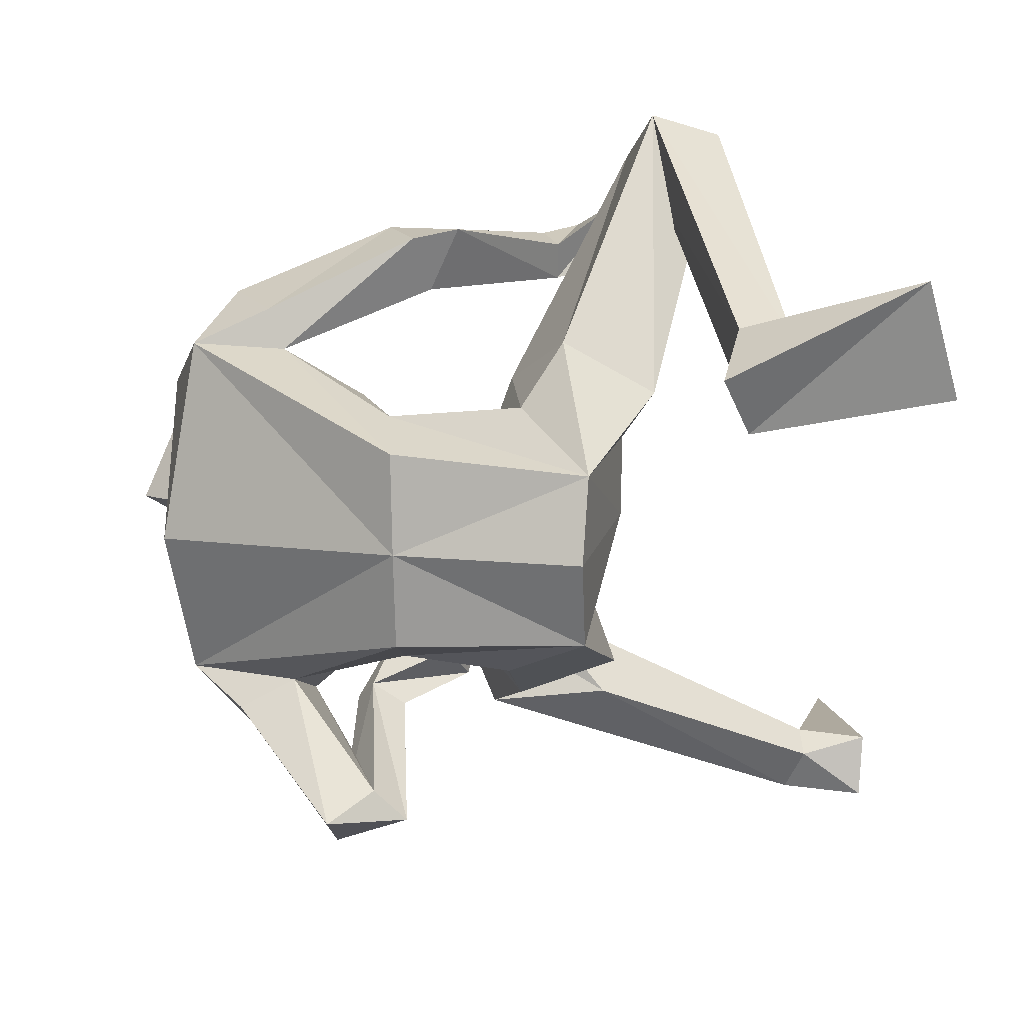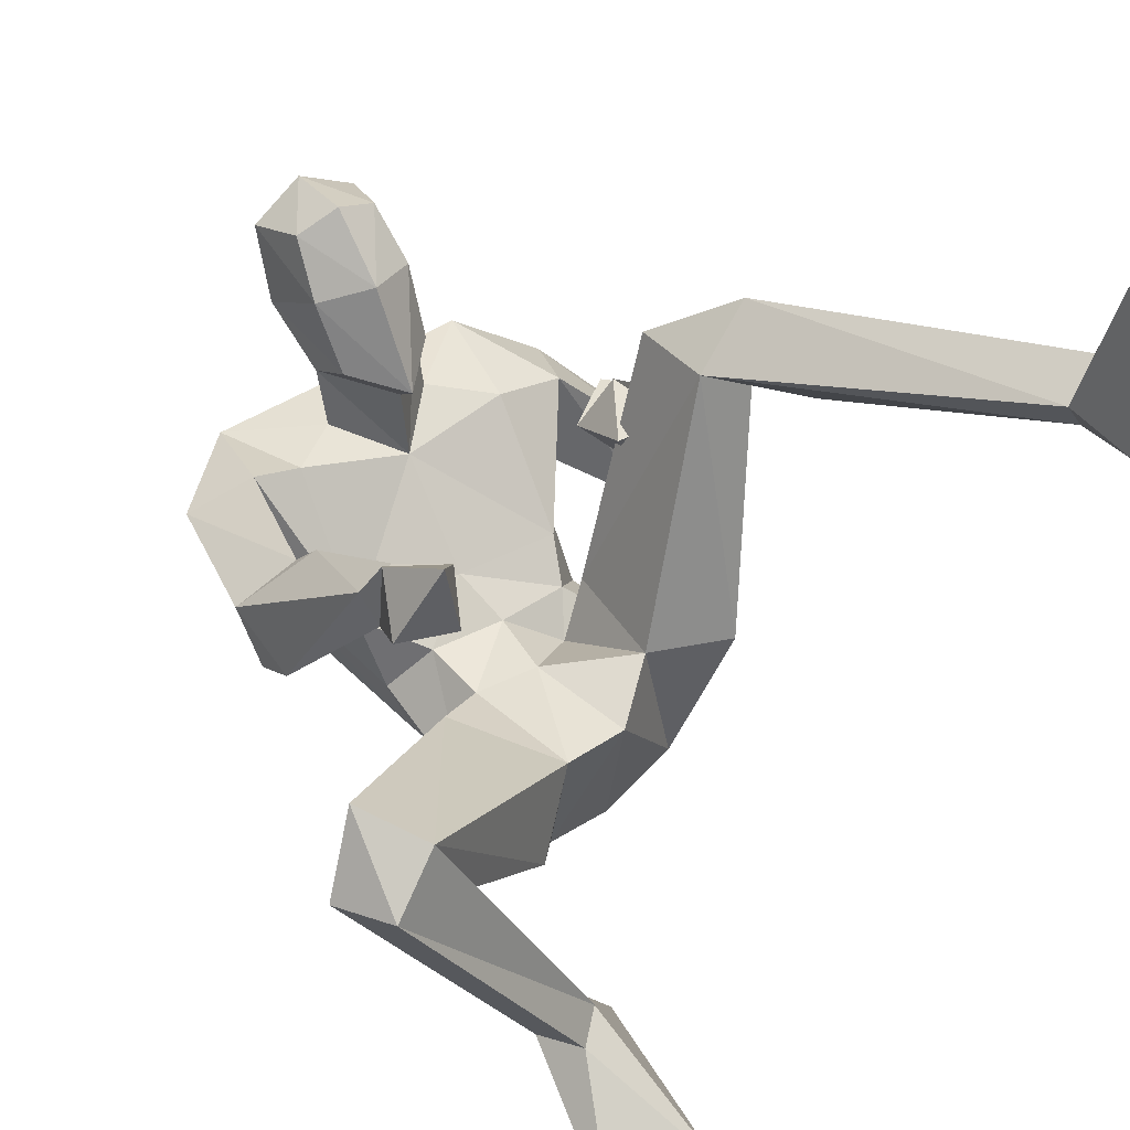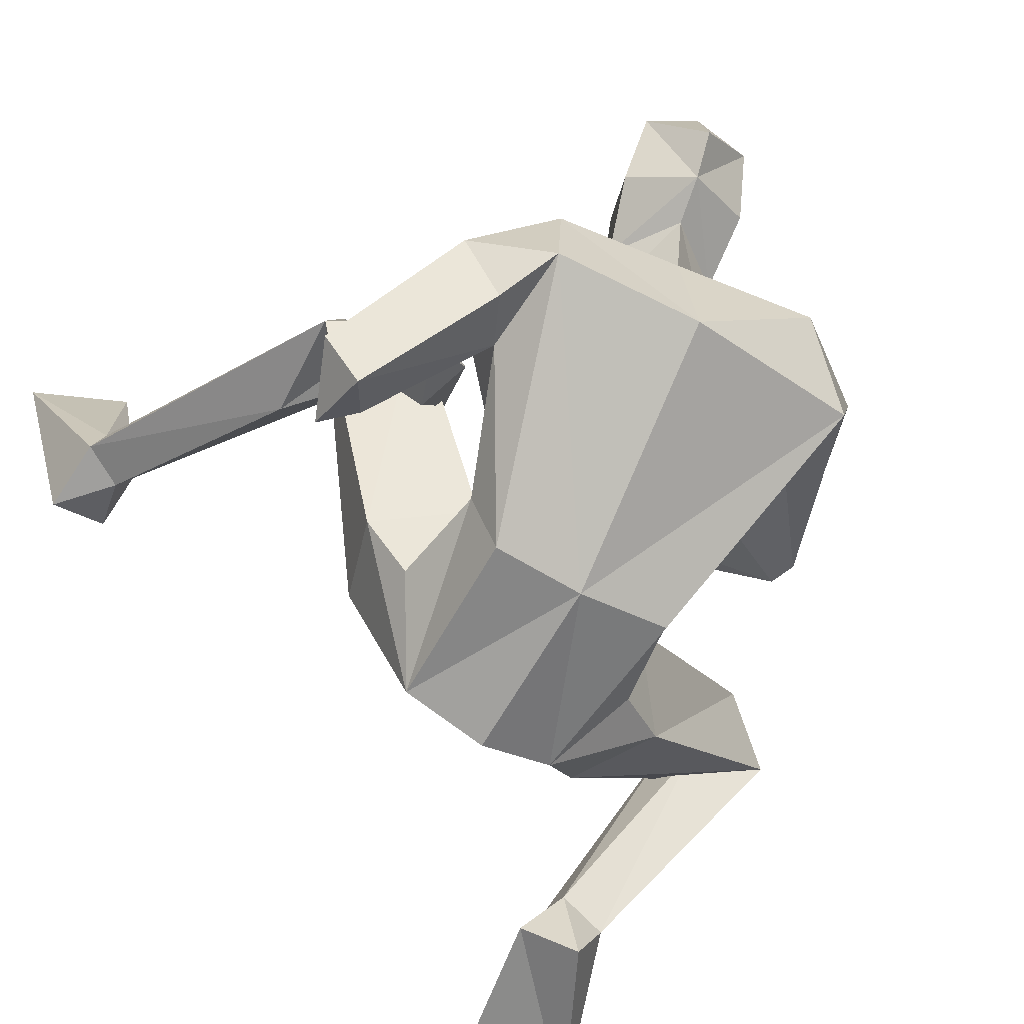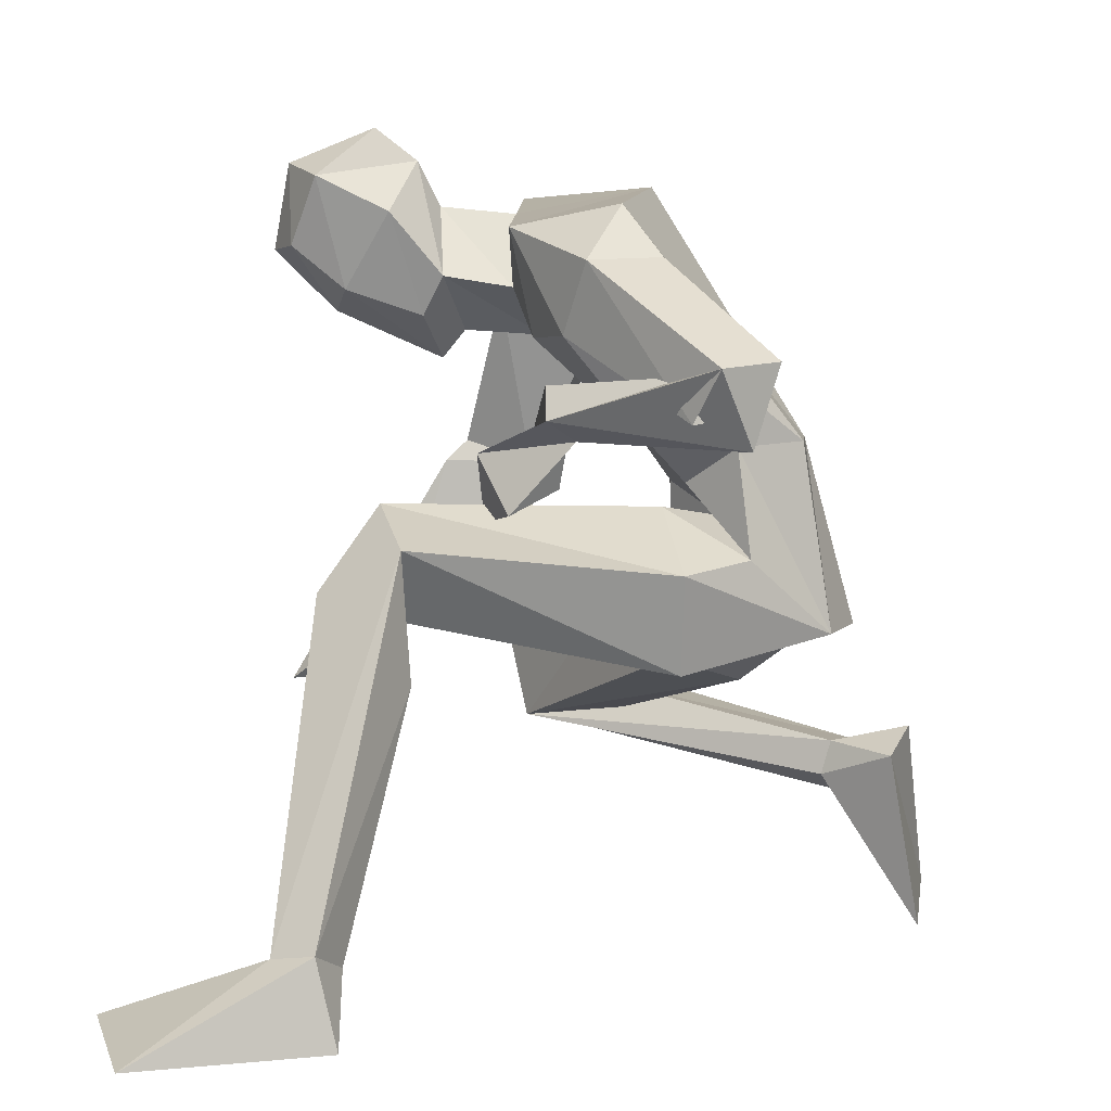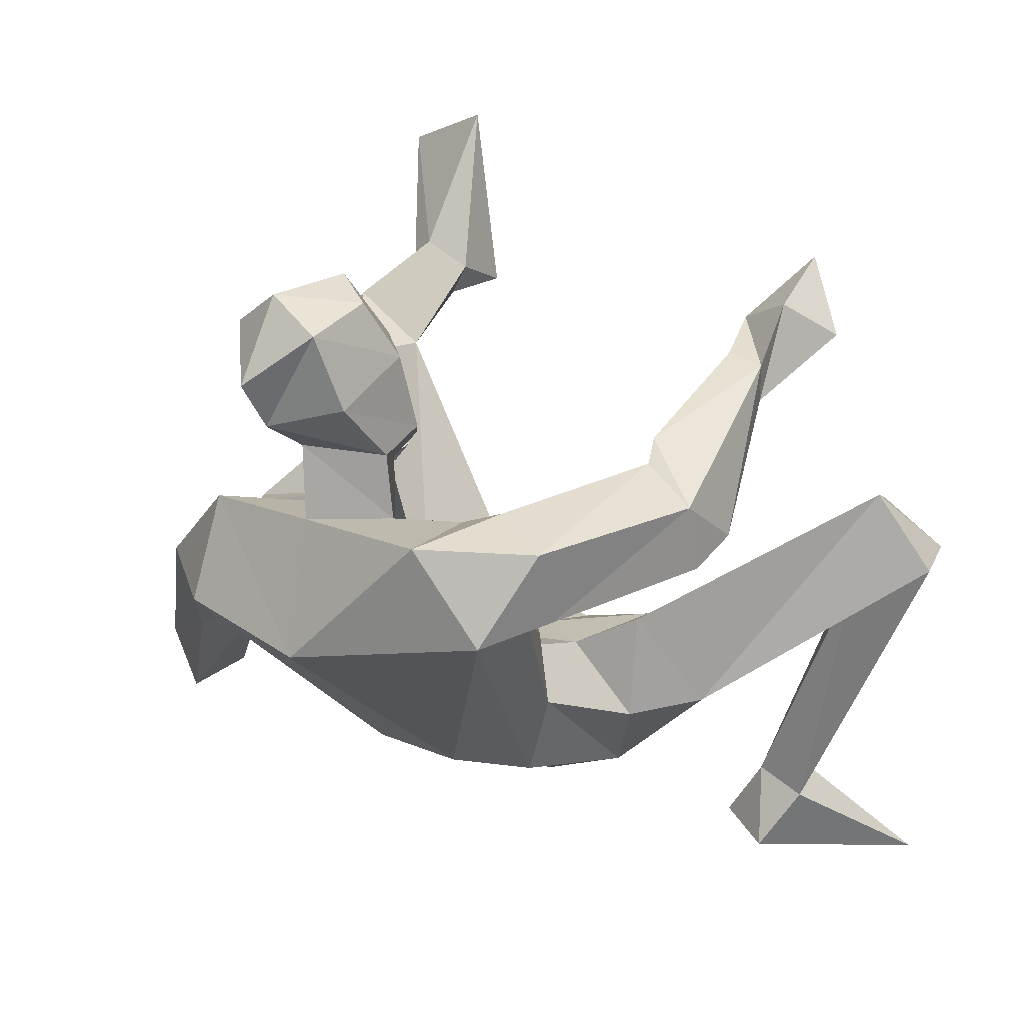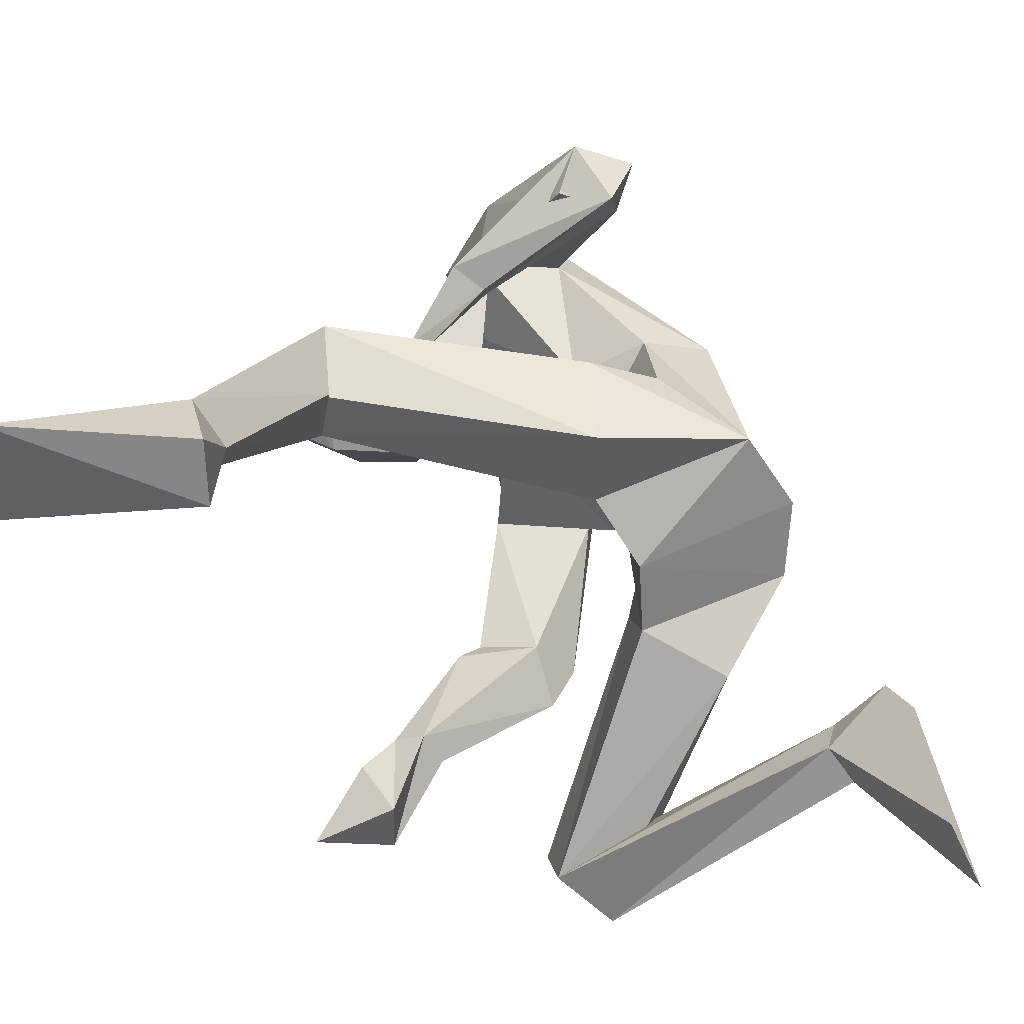
<metadata>
{"format":"obj","ext":"obj","renderer":"f3d","projection":"perspective","resolution":1024,"background":"white","views":[{"elev":-78.5,"azim":-90.9,"up":"+Z"},{"elev":43.0,"azim":-44.4,"up":"+Z"},{"elev":-51.2,"azim":147.4,"up":"+Z"},{"elev":2.6,"azim":88.3,"up":"+Y"},{"elev":9.7,"azim":-145.8,"up":"+Z"},{"elev":-58.9,"azim":101.7,"up":"+Y"}]}
</metadata>
<code>
v  -0.4175 0.09153 -0.2765
v  -0.2595 0.04465 -0.2464
v  -0.3163 0.2454 -0.1271
v  -0.2202 0.423 0.0298
v  -0.5956 0.4233 0.254
v  -0.2878 0.5524 0.04426
v  -0.5294 0.3325 0.2736
v  -0.4836 0.3455 0.3423
v  -0.1378 0.4612 0.1433
v  -0.217 0.6234 0.1723
v  -0.5268 0.455 0.3659
v  0.004799 0.7866 -0.04034
v  -0.1194 0.5163 -0.07917
v  -0.1371 0.7917 -0.03055
v  0.0004071 0.5229 -0.1109
v  -0.06605 1.026 0.3677
v  -0.1539 0.9835 0.3649
v  0.002429 0.9301 0.3292
v  -0.1775 1.135 0.3524
v  -0.01351 0.8983 0.4698
v  -0.07669 1.022 0.5931
v  -0.07181 0.976 0.4918
v  -0.0134 0.9642 0.6188
v  -0.0566 1.077 0.6694
v  -0.002376 1.049 0.7051
v  0.0256 1.167 0.6832
v  -0.05014 1.178 0.6314
v  0.04486 1.215 0.563
v  0.03912 1.17 0.5043
v  -0.06585 1.134 0.5288
v  -0.06752 1.042 0.4581
v  0.02757 1.107 0.4724
v  -0.002339 0.9374 0.4382
v  0.03145 1.097 0.3671
v  -0.27 0.2743 -0.09964
v  -0.2014 0.3094 -0.1959
v  -0.2683 0.3258 -0.1141
v  -0.3361 0.3229 -0.1495
v  -0.2781 0.3475 -0.234
v  -0.467 0.404 0.2328
v  -0.5676 0.3252 0.2731
v  -0.1974 0.6107 0.02129
v  -0.1286 0.6561 0.1326
v  -0.02618 0.462 0.1268
v  -0.04032 0.6225 0.1467
v  -0.4174 0.7077 0.332
v  -0.3256 0.5529 0.5237
v  -0.3798 0.5535 0.505
v  -0.325 0.7477 0.3404
v  -0.3928 0.575 0.5585
v  -0.414 0.8111 0.385
v  -0.3191 0.7503 0.4679
v  -0.3389 0.5725 0.5743
v  -0.304 0.9851 0.2419
v  -0.3175 1.04 0.344
v  -0.406 0.7745 0.2938
v  -0.2457 0.9612 0.2328
v  -0.3292 0.7811 0.4361
v  -0.2283 0.9958 0.3858
v  -0.3984 0.5196 0.6431
v  -0.3911 0.4124 0.7058
v  -0.3147 0.4826 0.6175
v  -0.3601 0.4217 0.5753
v  -0.4481 0.4475 0.5955
v  -0.1866 0.8406 0.1864
v  -0.2545 1.093 0.2169
v  -0.1224 0.7527 0.1453
v  -0.1732 0.7982 0.07484
v  0.03258 1.135 0.1783
v  -0.02489 0.7984 0.1992
v  -0.01123 0.7247 0.1477
v  0.6186 0.02632 0.8581
v  0.5116 0.1433 0.6798
v  0.4617 0.0654 0.9001
v  0.2007 0.4646 0.1485
v  0.3679 0.6422 0.5204
v  0.3039 0.5494 0.5388
v  0.2504 0.6024 0.1473
v  0.2245 0.5746 0.5551
v  0.06863 0.5157 0.1739
v  0.1161 0.6915 0.1689
v  0.2404 0.6996 0.5508
v  0.1242 0.516 -0.06438
v  0.1409 0.7816 -0.02289
v  0.08965 0.9926 0.3726
v  0.1739 0.9206 0.3468
v  0.2139 1.067 0.3798
v  0.06828 0.9899 0.6036
v  0.06372 0.9542 0.4961
v  0.06305 1.051 0.678
v  0.1052 1.144 0.6427
v  0.1148 1.094 0.5419
v  0.08786 1.008 0.4685
v  0.4442 0.1283 0.6374
v  0.4733 0.1245 0.5918
v  0.4481 0.02472 0.6102
v  0.5378 0.1508 0.6229
v  0.5415 0.02992 0.5943
v  0.3462 0.4658 0.508
v  0.3202 0.5853 0.6305
v  0.1935 0.6209 0.05362
v  0.06699 0.6778 0.08546
v  0.4278 0.768 0.07399
v  0.2816 0.8296 0.2951
v  0.384 0.8167 0.0732
v  0.3121 0.7811 0.2937
v  0.3463 0.8076 0.3339
v  0.4756 0.8728 0.1184
v  0.4278 0.8642 0.1552
v  0.3143 0.854 0.3341
v  0.2894 1.022 0.1785
v  0.4254 0.883 0.03842
v  0.343 1.015 0.282
v  0.2474 0.9427 0.1874
v  0.4358 0.8022 0.1518
v  0.2923 0.9192 0.3106
v  0.2506 0.7656 0.4228
v  0.2023 0.7901 0.3489
v  0.1675 0.6719 0.4121
v  0.233 0.7174 0.3135
v  0.2846 0.6832 0.3814
v  0.1405 0.7758 0.186
v  0.2397 1.096 0.2303
v  0.1076 0.7238 0.1361
v  0.1776 0.7729 0.07022
g meshes_0
f 1 2 3
f 4 5 6
f 4 7 5
f 4 8 7
f 4 9 8
f 10 8 9
f 10 11 8
f 6 11 10
f 6 5 11
f 12 13 14
f 12 15 13
f 16 17 18
f 16 19 17
f 20 21 22
f 20 23 21
f 24 23 25
f 24 21 23
f 24 26 27
f 24 25 26
f 28 27 26
f 27 29 30
f 27 28 29
f 31 29 32
f 31 30 29
f 22 30 31
f 22 21 30
f 21 27 30
f 21 24 27
f 33 22 31
f 33 20 22
f 16 34 19
f 16 32 34
f 16 31 32
f 18 31 16
f 18 33 31
f 35 36 37
f 38 1 3
f 35 2 36
f 39 1 38
f 37 36 39
f 3 2 35
f 37 39 38
f 36 1 39
f 36 2 1
f 7 40 5
f 8 40 7
f 5 41 11
f 11 41 8
f 13 6 42
f 13 4 6
f 9 4 13
f 42 10 43
f 42 6 10
f 43 10 9
f 41 35 8
f 41 3 35
f 5 3 41
f 5 38 3
f 8 37 40
f 8 35 37
f 40 38 5
f 40 37 38
f 13 44 9
f 13 15 44
f 45 9 44
f 45 43 9
f 46 47 48
f 46 49 47
f 46 50 51
f 46 48 50
f 52 50 53
f 52 51 50
f 52 47 49
f 52 53 47
f 54 51 55
f 54 56 51
f 57 56 54
f 57 49 56
f 55 58 59
f 55 51 58
f 59 49 57
f 59 58 49
f 60 61 62
f 62 61 63
f 64 61 60
f 63 61 64
f 48 60 50
f 48 64 60
f 47 64 48
f 47 63 64
f 50 62 53
f 50 60 62
f 53 63 47
f 53 62 63
f 58 52 49
f 51 52 58
f 49 46 56
f 56 46 51
f 57 65 59
f 59 65 17
f 57 54 66
f 66 55 19
f 66 54 55
f 19 59 17
f 19 55 59
f 67 42 43
f 67 68 42
f 14 57 66
f 14 68 57
f 68 65 57
f 68 67 65
f 12 66 69
f 12 14 66
f 67 70 65
f 67 71 70
f 71 43 45
f 71 67 43
f 65 18 17
f 65 70 18
f 68 13 42
f 68 14 13
f 69 19 34
f 69 66 19
f 72 73 74
f 75 76 77
f 75 78 76
f 75 79 80
f 75 77 79
f 81 79 82
f 81 80 79
f 78 82 76
f 78 81 82
f 12 83 15
f 12 84 83
f 85 86 87
f 85 18 86
f 20 88 23
f 20 89 88
f 90 23 88
f 90 25 23
f 90 26 25
f 90 91 26
f 28 26 91
f 91 29 28
f 91 92 29
f 93 29 92
f 93 32 29
f 89 92 88
f 89 93 92
f 88 91 90
f 88 92 91
f 33 89 20
f 33 93 89
f 85 87 34
f 85 32 93
f 85 34 32
f 18 93 33
f 18 85 93
f 94 95 96
f 97 73 72
f 94 96 74
f 98 97 72
f 95 98 96
f 73 94 74
f 95 97 98
f 96 72 74
f 96 98 72
f 77 76 99
f 79 77 99
f 76 82 100
f 82 79 100
f 83 78 75
f 83 101 78
f 80 83 75
f 101 81 78
f 101 102 81
f 102 80 81
f 100 94 73
f 100 79 94
f 76 73 97
f 76 100 73
f 79 95 94
f 79 99 95
f 99 97 95
f 99 76 97
f 83 44 15
f 83 80 44
f 45 80 102
f 45 44 80
f 103 104 105
f 103 106 104
f 103 107 106
f 103 108 107
f 109 107 108
f 109 110 107
f 109 104 110
f 109 105 104
f 111 108 112
f 111 113 108
f 114 112 105
f 114 111 112
f 113 115 108
f 113 116 115
f 116 105 115
f 116 114 105
f 117 118 119
f 118 120 119
f 121 117 119
f 120 121 119
f 106 117 121
f 106 107 117
f 104 121 120
f 104 106 121
f 107 118 117
f 107 110 118
f 104 120 118
f 110 104 118
f 115 105 109
f 108 115 109
f 105 112 103
f 112 108 103
f 114 116 122
f 116 86 122
f 114 123 111
f 123 113 111
f 123 87 113
f 87 116 113
f 87 86 116
f 124 101 125
f 124 102 101
f 84 114 125
f 84 123 114
f 125 122 124
f 125 114 122
f 12 123 84
f 12 69 123
f 124 70 71
f 124 122 70
f 71 102 124
f 71 45 102
f 122 18 70
f 122 86 18
f 125 83 84
f 125 101 83
f 69 87 123
f 69 34 87

</code>
